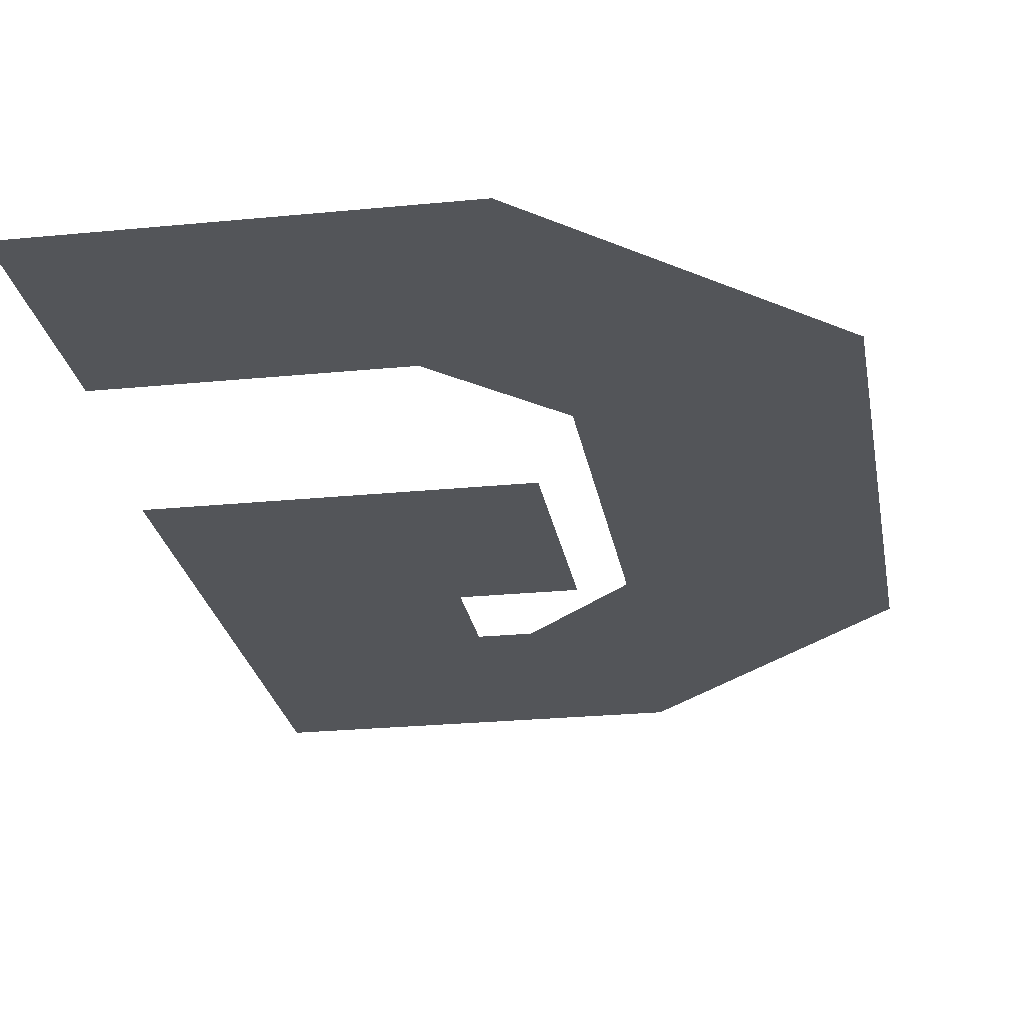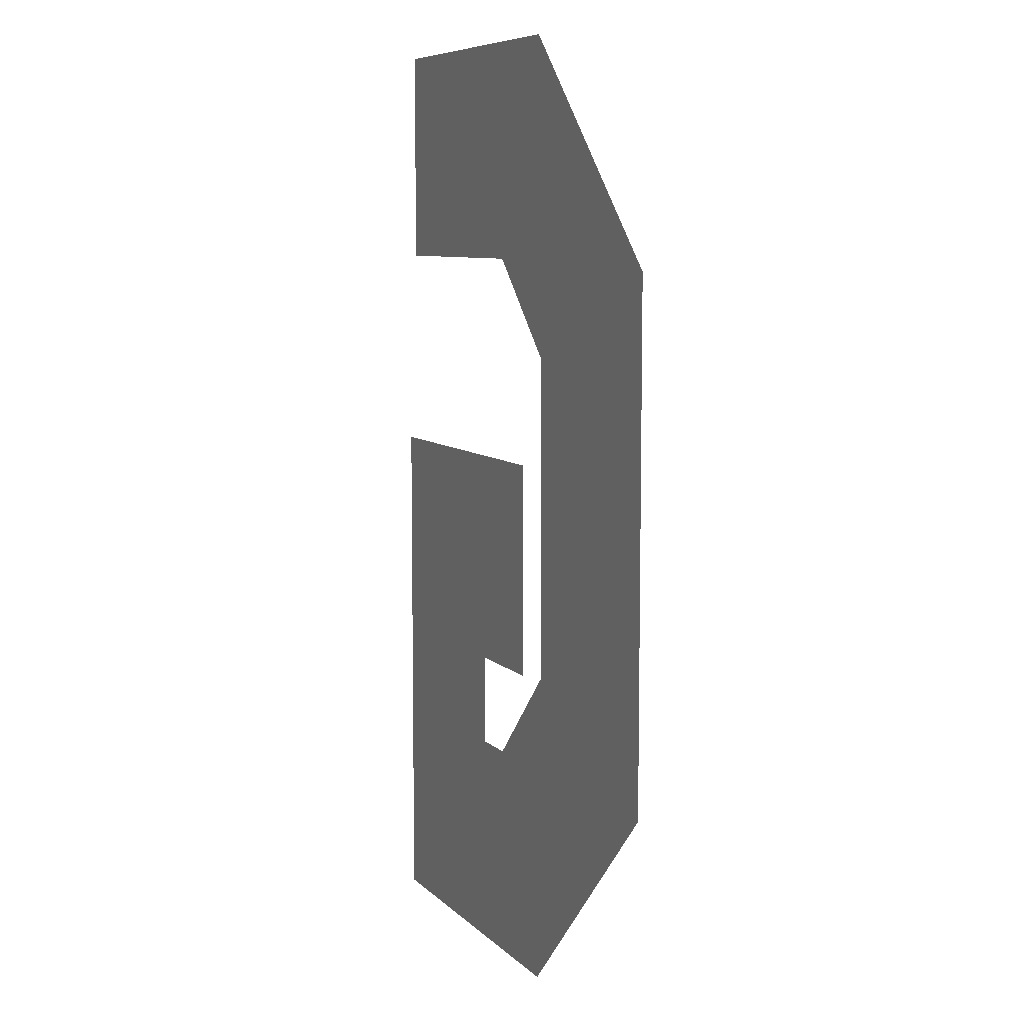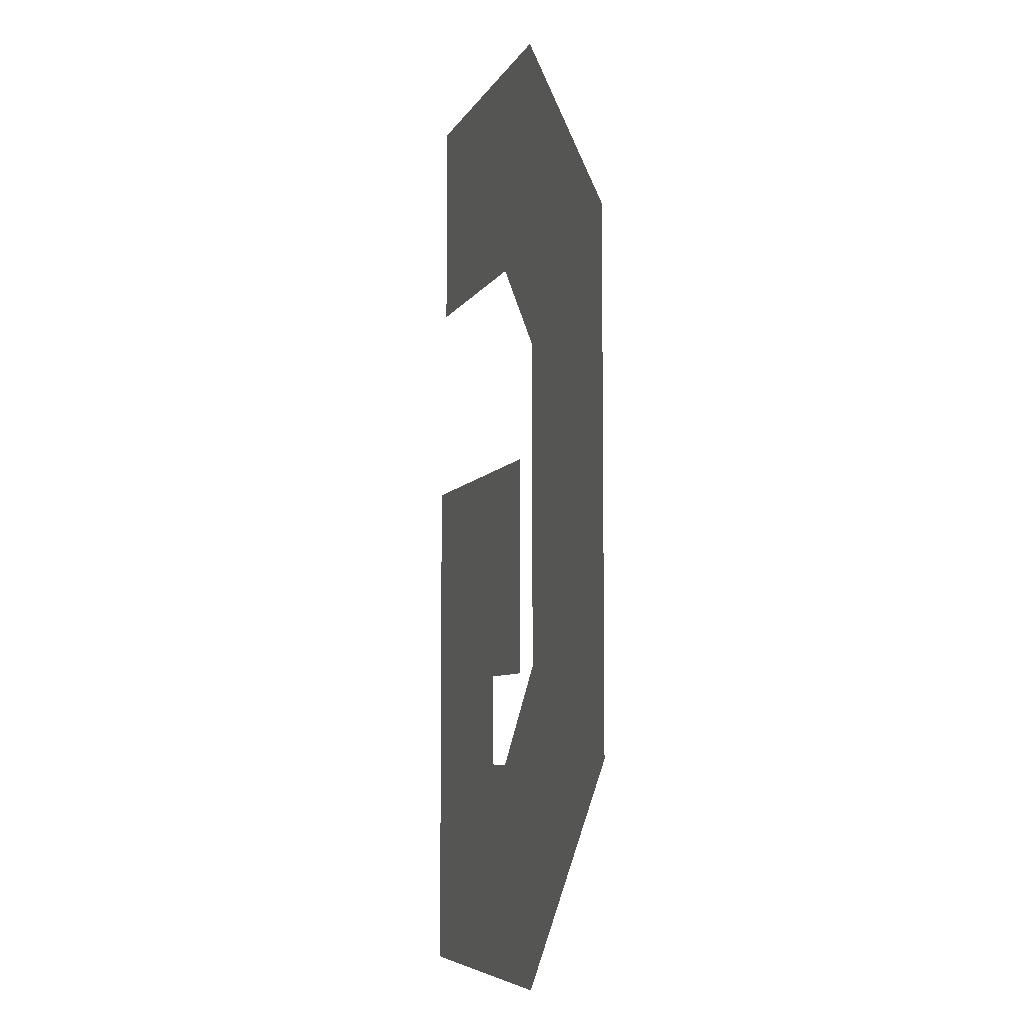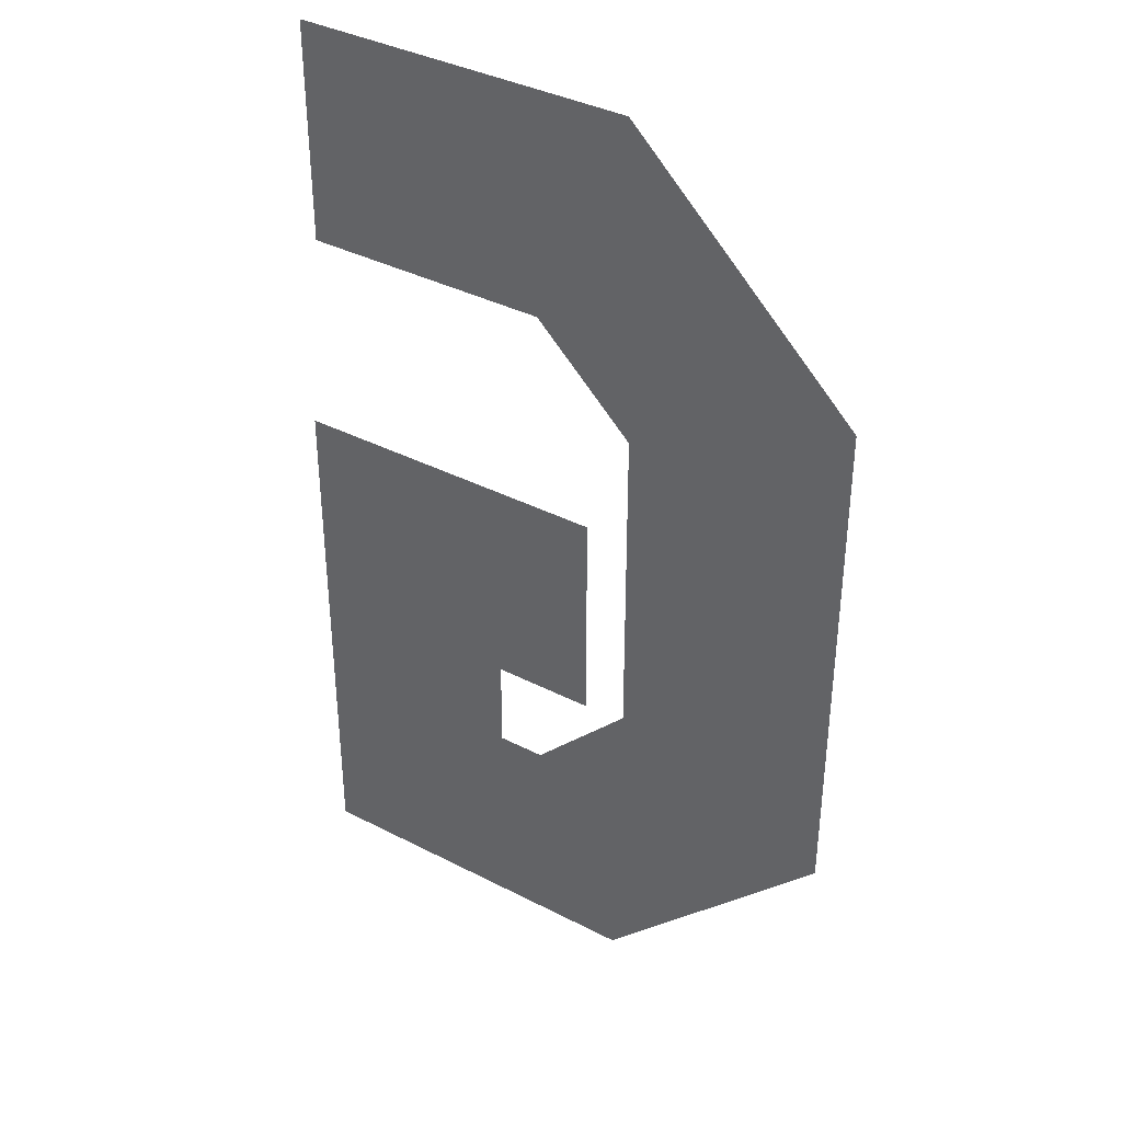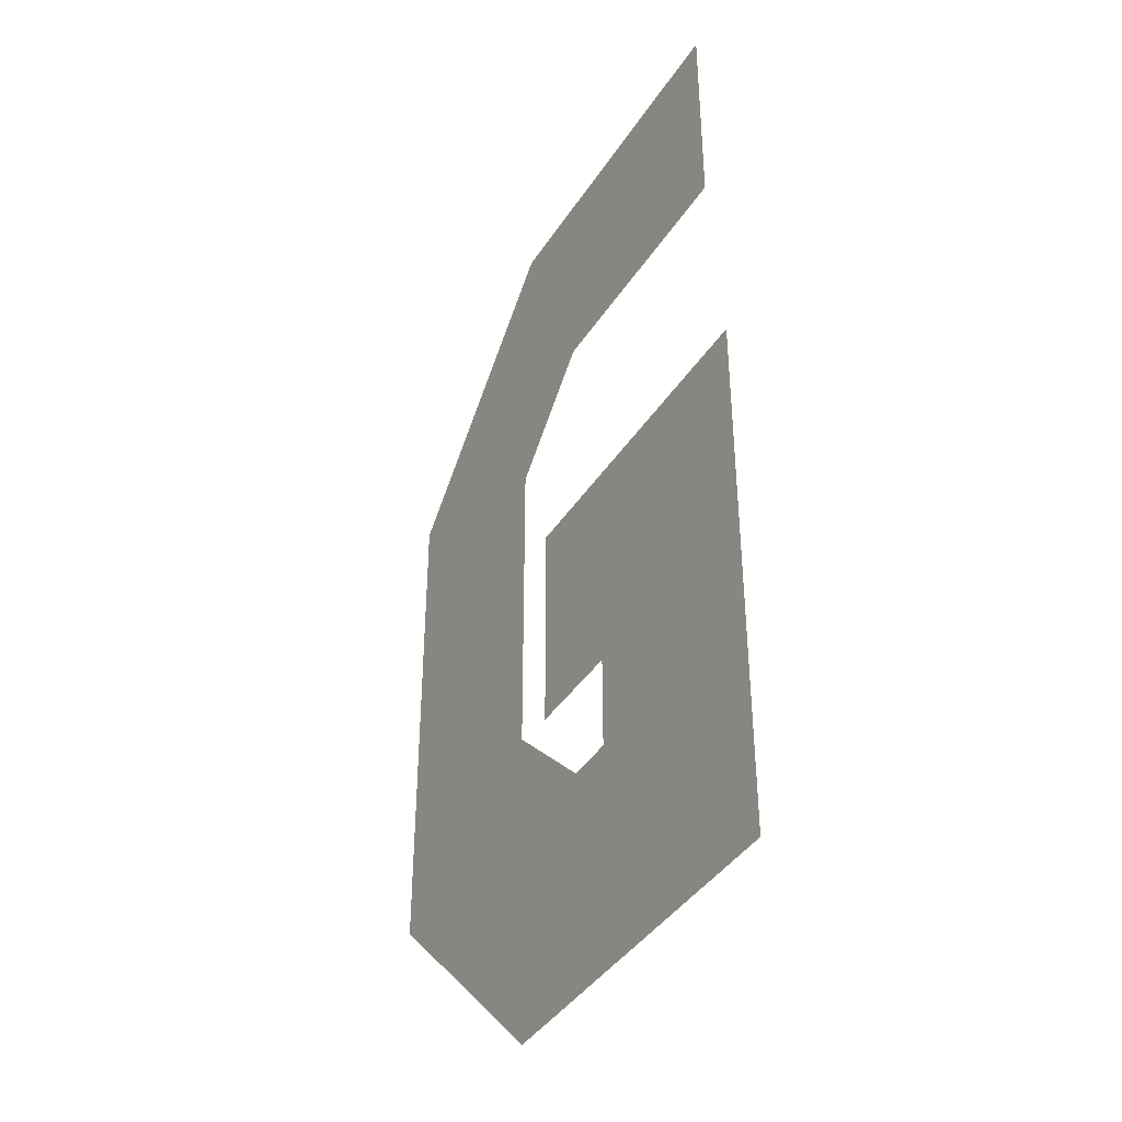
<metadata>
{"format":"obj","ext":"obj","renderer":"f3d","projection":"perspective","resolution":1024,"background":"white","views":[{"elev":-24.5,"azim":-170.7,"up":"+Z"},{"elev":7.8,"azim":-113.6,"up":"+Y"},{"elev":-6.5,"azim":-106.4,"up":"+Y"},{"elev":37.5,"azim":-146.5,"up":"+Y"},{"elev":-40.5,"azim":60.2,"up":"+Y"}]}
</metadata>
<code>
o g.010
v 0 -1.07 -0
v 0.32 -0.4627 -0
v -1e-06 -0.3302 -0
v 0.8516 -0.6249 -0
v 0.5316 -1.08 -0
v 0.8516 -1.4 -0
v 0.3302 -1.4 -0
v 0.32 -0.9373 -0
v 0.4627 -1.08 -0
v 0.3831 -0.6249 -0
v 0.5316 -0.9449 -0
v 0.3831 -0.9449 -0
v 0.824 0 0
v 0.4627 -0.32 -0
v 0.824 -0.32 -0
v 0.3302 0 0
f 1 2 3
f 4 5 6
f 7 8 1
f 7 5 9
f 10 11 4
f 4 11 5
f 7 9 8
f 7 6 5
f 10 12 11
f 13 14 15
f 16 2 14
f 13 16 14
f 16 3 2
f 1 8 2

</code>
